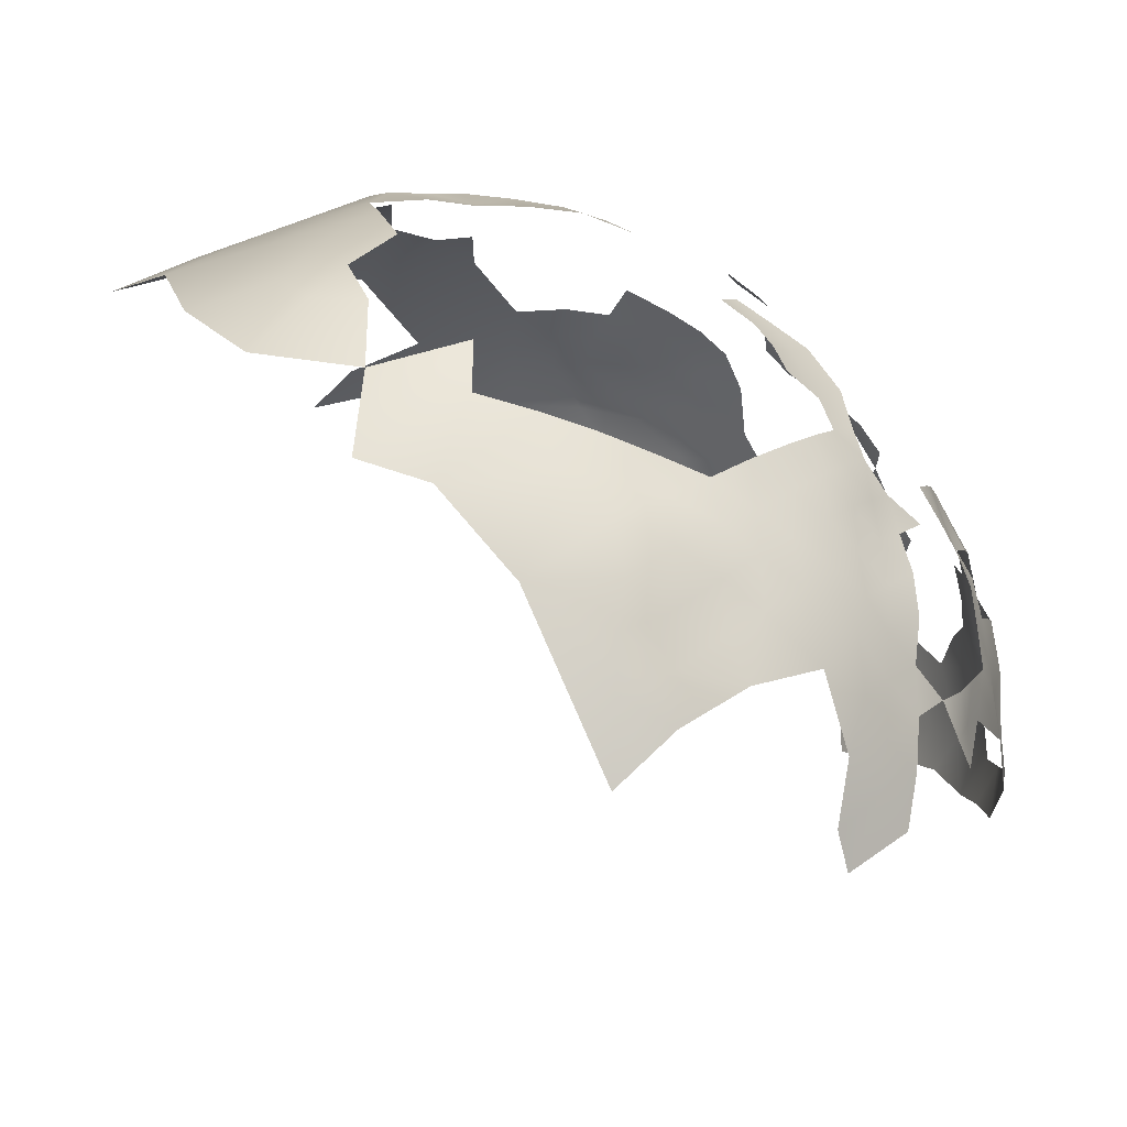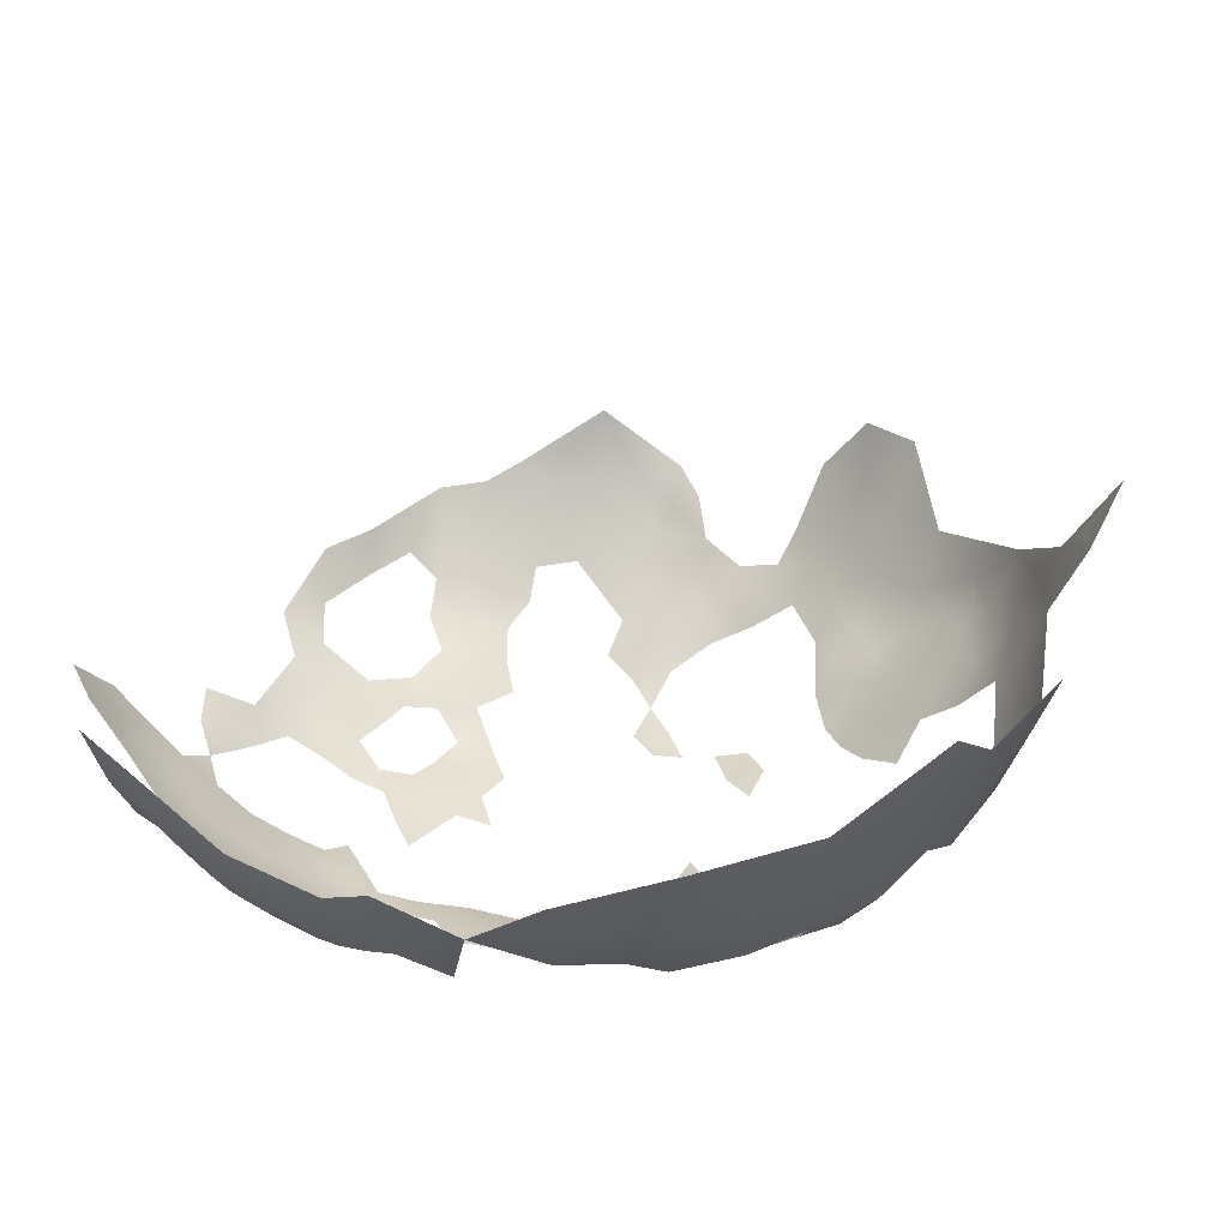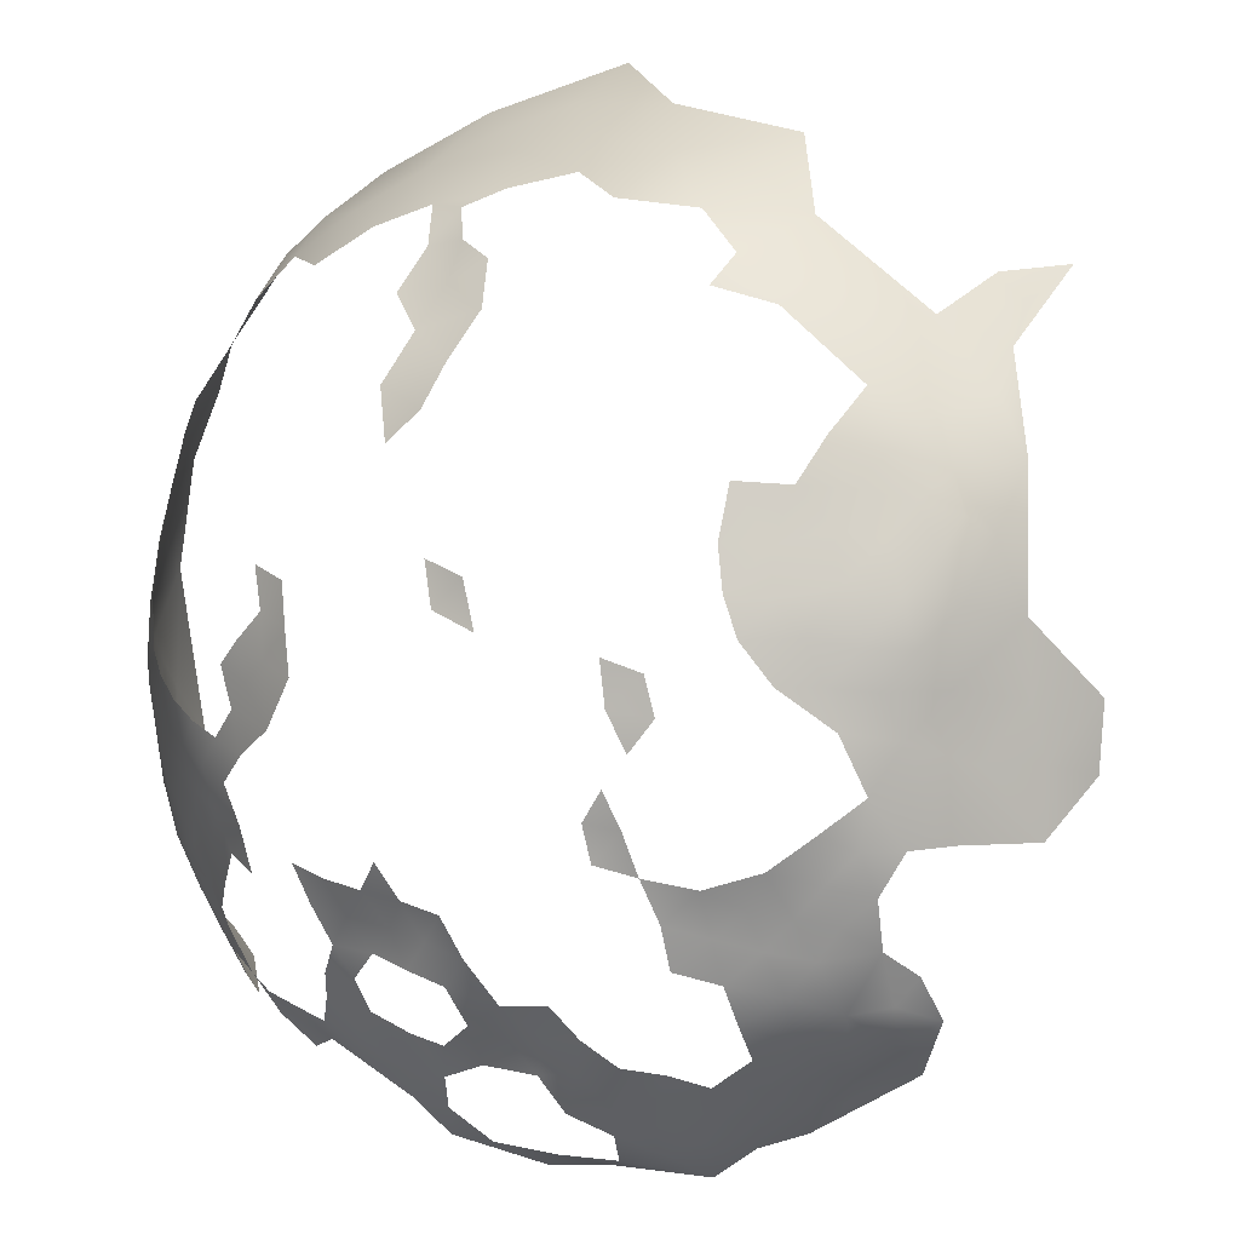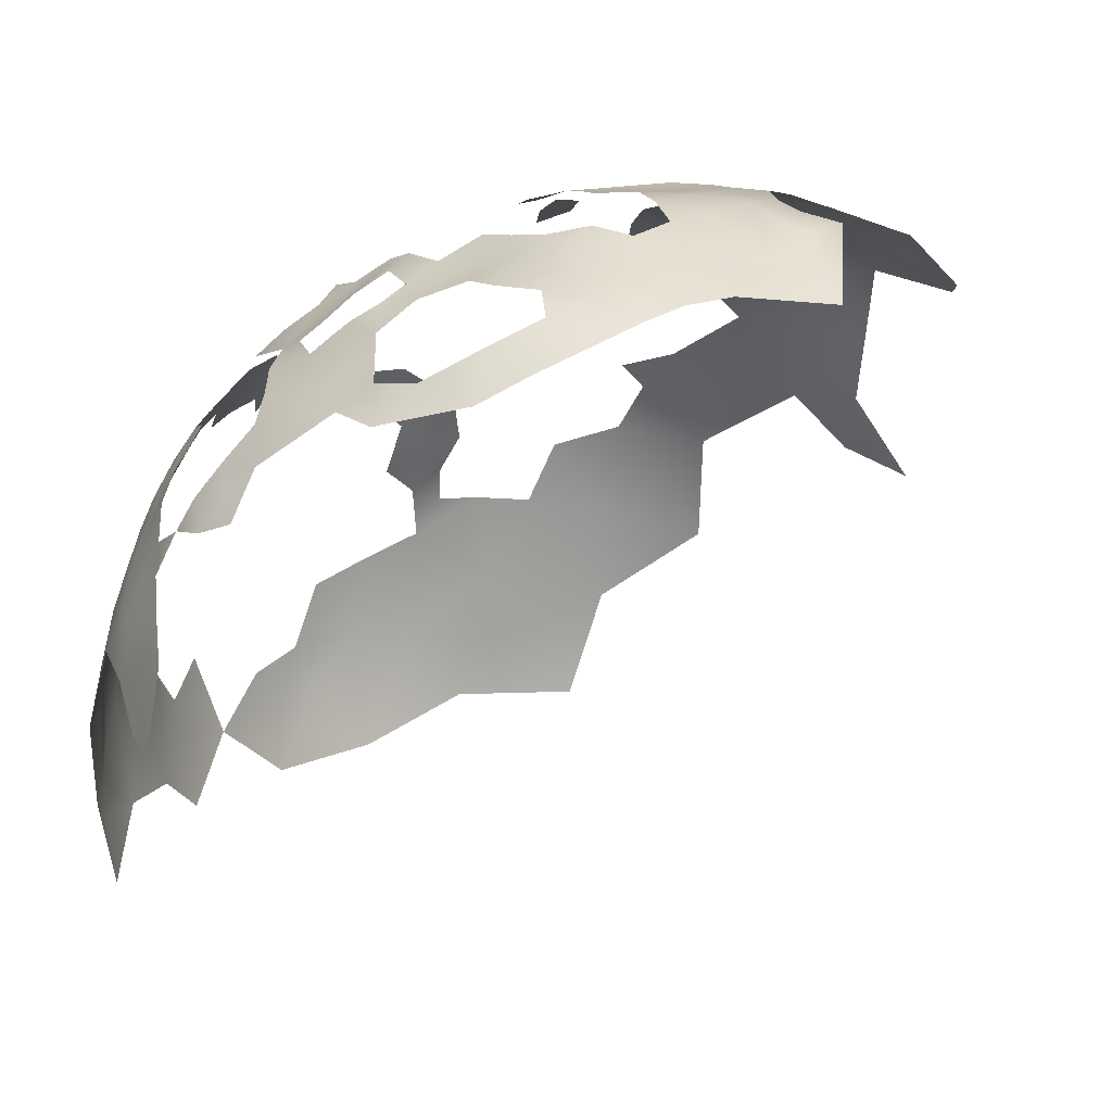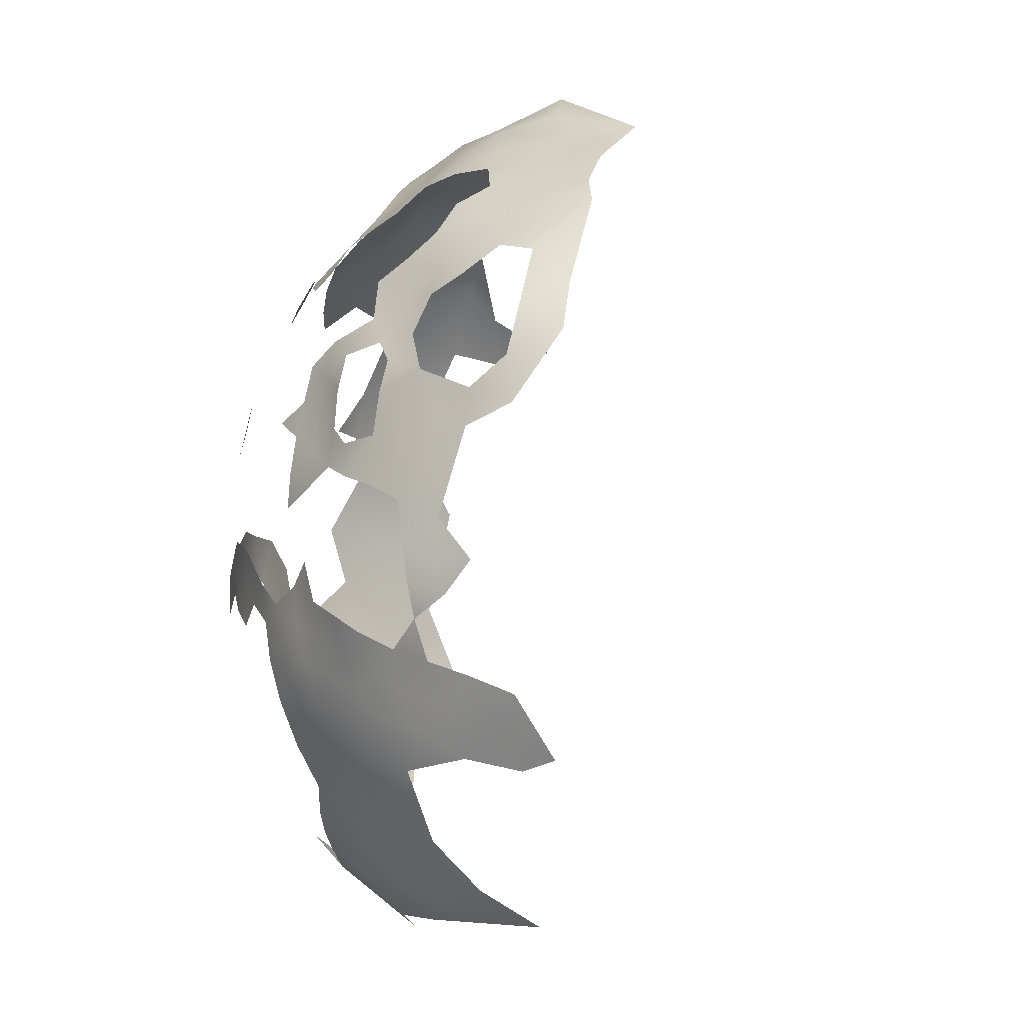
<metadata>
{"format":"obj","ext":"obj","renderer":"f3d","projection":"perspective","resolution":1024,"background":"white","views":[{"elev":-18.4,"azim":51.3,"up":"+Z"},{"elev":-77.9,"azim":-129.9,"up":"+Y"},{"elev":56.1,"azim":159.0,"up":"+Z"},{"elev":-44.9,"azim":160.0,"up":"+Z"},{"elev":27.6,"azim":130.0,"up":"+Y"}]}
</metadata>
<code>
v -609.6 383.7 -503.4
v -594.7 372 -516
v -592.6 367.2 -518
v -591.5 372.2 -520.6
v -593.3 377 -518.6
v -589.8 377.4 -523.7
v -591.9 382.2 -521.4
v -588 372.3 -525
v -612.8 388.3 -502.7
v -623.8 404.2 -503.1
v -622.6 409 -506.6
v -627.7 408 -503.2
v -616.8 416.6 -516.6
v -616.6 420.3 -520.2
v -621.1 423.8 -520.5
v -620.7 419.4 -516.4
v -638.7 404.6 -497.5
v -640.1 399.3 -495.1
v -622.2 428 -525.3
v -594.4 405.1 -530.5
v -592.2 405.2 -535.7
v -596 409.3 -533.9
v -599.6 413.6 -532.5
v -597.4 413.9 -537.4
v -594.8 414.1 -542.5
v -594.3 409.6 -539
v -591.9 409.4 -544.4
v -589.2 409.4 -549
v -590.1 412 -554
v -593.6 417.4 -552.3
v -596.7 421 -551.2
v -599.8 421.7 -546.8
v -600.5 424.5 -552.8
v -604 425 -548.1
v -603.6 422.9 -542
v -598.2 418.5 -541.2
v -600.9 418.4 -536.3
v -607.5 427.3 -545.2
v -608.5 426.6 -538.6
v -611.1 430.5 -542.3
v -586.1 396.5 -539.4
v -586.8 400.9 -543.2
v -581.6 391.8 -547.1
v -588.8 401.1 -537.6
v -586.3 405.9 -551.8
v -587.9 405.3 -546.6
v -582 386.4 -544.2
v -590.2 405.2 -541.2
v -581.7 382 -540.4
v -580 381.4 -546.5
v -584.2 382.5 -534.8
v -582.4 377.3 -537.1
v -580.1 377.2 -542.7
v -585 377.4 -531.9
v -580.6 372.2 -539.6
v -578.7 376.8 -548.7
v -578.8 371.9 -545.4
v -580.3 386.6 -550
v -578.7 387.1 -555.5
v -577.7 386.9 -561.7
v -585.9 406.4 -557.2
v -585.1 406.3 -563.5
v -585.9 405.6 -570.5
v -588.6 411.3 -560.8
v -582.5 401.4 -566.4
v -579.1 381.8 -552.4
v -577.8 381.7 -558.5
v -583.1 400.6 -572.4
v -580.2 396.7 -569.4
v -578.1 386.2 -568.3
v -584.2 402.1 -578
v -581.2 396.9 -575.8
v -578.2 386.7 -574.9
v -579 386.7 -581.8
v -580.3 386 -589.5
v -579.1 379.9 -586.2
v -622.1 431.7 -530.1
v -627.3 431.1 -526.6
v -627.3 427.4 -521.2
v -585.5 372.2 -529.2
v -627.4 435 -531.5
v -632.7 434.1 -528
v -631.9 430.6 -523.5
v -611.9 394.4 -505.4
v -623.4 413.9 -509.5
v -634.6 429 -519
v -641.2 428.4 -515.8
v -627.4 412.4 -506.2
v -638.6 409.6 -500
v -641 414.8 -503.6
v -643.9 406.9 -498.2
v -636.8 433.3 -524.5
v -646.1 411.4 -501
v -646.9 416.2 -504.9
v -651.6 414.3 -502
v -652 407.9 -498.2
v -658.3 411.3 -499.3
v -658.1 416.5 -502.8
v -664.9 413.6 -501.7
v -664.4 408.1 -497.6
v -658.6 405 -496.5
v -673.1 415 -505.9
v -671 422.2 -512.5
v -671.8 407.5 -499.1
v -652.8 419 -505.4
v -661.5 420.1 -507.7
v -646.7 420.7 -508.1
v -654 423.5 -509.8
v -653.4 402 -495.6
v -640.8 432.2 -521
v -641.6 435.7 -525.6
v -646.1 438.5 -529.4
v -646.5 435 -522.8
v -645.6 430.9 -518.1
v -657.2 433.2 -520
v -655.3 429.3 -515.3
v -648.1 427 -513.5
v -579.5 366.2 -542.6
v -577.5 381 -565
v -587.8 384.1 -528.2
v -577.7 371.3 -551.8
v -577.9 376.6 -555.1
v -596.2 421.8 -558.1
v -612.4 359.9 -500.3
v -628.3 438.1 -537
v -629.5 440.1 -542.9
v -634.5 440.8 -540.1
v -624.4 439.7 -547.5
v -619.7 437.5 -544.8
v -606.1 428.7 -551.6
v -608.2 432.7 -556.2
v -613.2 436.4 -559.1
v -613 435 -552.7
v -607 432.2 -568.2
v -596.4 421.6 -567.4
v -600.5 426.4 -571
v -596.4 421.6 -575.4
v -606.9 429.8 -576.3
v -613.1 433.9 -572.4
v -592.9 417.4 -569.8
v -592.9 416.7 -563.9
v -613.6 437.1 -565.1
v -592.5 416.4 -557.7
v -588.8 412.1 -566.2
v -619.8 415.2 -512.9
v -578.4 365.8 -549.2
v -610.4 367.3 -501.9
v -698.2 373.1 -499.5
v -576.9 376.7 -561.3
v -576.7 371.1 -558.9
v -577.4 364.8 -555.9
v -576.4 365.7 -562.6
v -577.3 359.1 -559.3
v -576.8 359.3 -566.7
v -626.1 358.5 -493.5
v -620.1 362.8 -495.7
v -610.2 431.3 -549
v -614.6 434.3 -545.1
v -689.2 378.2 -497.6
v -615.4 366.5 -498.4
v -587.3 376.7 -528
v -618.7 354.8 -498.5
v -624.4 350.2 -497.4
v -618.9 346.6 -500.8
v -624.6 342.3 -499
v -628.2 345.5 -495.8
v -630 339.9 -496.6
v -627.8 334.8 -500.5
v -635.7 340.5 -494.7
v -641 330.3 -500.3
v -661.8 330.6 -499.4
v -651.3 322.4 -503.8
v -642.5 320.5 -506.8
v -630.8 441.7 -549.2
v -645.8 401.5 -495.8
v -577.4 380.6 -571.4
v -576.4 374.6 -567
v -576.6 375.7 -574.3
v -575.9 368 -572.5
v -579.3 359.7 -546.1
v -578.3 359.5 -553.1
v -579.8 353.5 -549.8
v -581.9 346.4 -547.8
v -585.1 340.1 -545.5
v -578.2 353.7 -556.1
v -577.9 353.5 -563.3
v -579.4 347.4 -560.2
v -580.4 346.8 -568.5
v -582.2 340.3 -557.3
v -580.5 347.1 -553.5
v -580.3 347.6 -575.6
v -582.1 340.6 -571.6
v -578.2 353.9 -570.6
v -651 432.5 -518.6
v -662.4 427.1 -514.7
v -670.7 428 -517.7
v -667.9 434.9 -523.3
v -677.9 428.9 -523.2
v -643.7 394 -491.7
v -650.8 396.4 -492.8
v -650.8 369.6 -487.2
v -657.5 375 -487.6
v -655.7 366.3 -487
v -663.8 402 -495.3
v -668.5 405.1 -496.3
v -669.3 400 -494.6
v -663 395.9 -492.5
v -656.5 392.3 -491
v -657.3 398.6 -493.9
v -663.4 387.8 -490.3
v -671.1 392.8 -493
v -676.7 378.5 -493.8
v -684.7 383.9 -497.2
v -581.8 376.8 -595.8
v -608.5 388.9 -506.3
v -638.3 437.2 -529
v -680.7 422.8 -516.6
v -629.4 442.3 -556.3
v -636.3 443.4 -554
v -617.7 438.2 -556
v -618 439.2 -561.8
v -623.2 441.3 -559.2
v -624.2 442.4 -567.7
v -629.7 442.7 -562.6
v -623.5 440.1 -553.3
v -617.9 437.5 -550
v -635.9 444.3 -560
v -641.9 444.3 -555.7
v -620.7 331.5 -505.4
v -588.8 333.7 -543.3
v -595 328.3 -533.1
v -593.1 326.7 -541.1
v -600.6 314.5 -550.3
v -594.3 322 -553.7
v -602.9 317.7 -537.1
v -577.6 373.5 -582.4
v -580.2 373.7 -591.1
v -577.8 380.4 -579.1
v -645.8 351.2 -489.2
v -656.6 343.9 -492.6
v -673.6 345.2 -494.6
v -664.9 352.4 -491.1
v -668.1 361.4 -490.5
v -654.8 357.6 -488
v -644.7 342 -493.7
v -576.9 356.7 -576.5
v -679.6 399.2 -498.2
v -679.3 391.2 -495.7
v -641.4 443.7 -548.8
v -588.3 330.5 -565.9
v -585.8 334.7 -551.8
v -581.5 341.1 -564.9
v -583.5 340.7 -551.4
v -579.2 392.1 -571.6
v -613 329.3 -512.1
v -643.1 312.3 -512.2
v -631.5 320.9 -509.5
v -629.5 351.3 -493.5
v -621.1 321.2 -513.4
v -687.6 373.1 -496.5
v -606.6 320.5 -526
v -612.4 321.1 -519
v -612.4 315.4 -525.2
v -618.2 314.6 -521
v -614.9 308 -533.7
v -640.5 441.6 -536.2
v -634.1 438.4 -533.1
v -661.9 314.6 -507.6
v -649.9 333 -498
v -651 444 -555.2
v -646.3 444.5 -542.9
v -580.6 348.4 -582.5
v -583.2 340.9 -578.6
v -585.7 342.3 -590
v -650.4 440.9 -534.5
v -646.3 442.6 -536.2
v -651.9 445 -539.4
v -629.2 307.4 -523.5
f 216 111 92
f 161 8 80
f 161 6 8
f 54 161 80
f 45 28 46
f 5 2 4
f 25 24 26
f 14 16 13
f 15 16 14
f 16 145 13
f 48 21 44
f 143 30 29
f 21 22 20
f 4 2 3
f 52 53 49
f 24 25 36
f 24 22 26
f 24 23 22
f 216 92 82
f 59 58 66
f 53 52 55
f 70 119 176
f 48 42 46
f 37 24 36
f 151 181 153
f 221 132 142
f 51 54 52
f 21 26 22
f 5 6 7
f 42 48 44
f 42 44 41
f 78 77 81
f 51 52 49
f 33 32 31
f 33 34 32
f 185 153 181
f 79 78 83
f 79 19 78
f 71 68 72
f 4 6 5
f 4 8 6
f 1 215 9
f 26 27 25
f 77 78 19
f 107 108 105
f 56 50 53
f 67 60 59
f 67 66 122
f 67 59 66
f 129 158 226
f 57 56 53
f 57 53 55
f 221 220 132
f 37 23 24
f 38 40 39
f 83 82 92
f 35 34 38
f 35 32 34
f 119 149 177
f 69 68 65
f 87 110 114
f 35 38 39
f 121 56 57
f 10 11 12
f 209 207 208
f 78 82 83
f 78 81 82
f 47 58 43
f 123 33 31
f 56 121 122
f 266 267 127
f 56 66 50
f 56 122 66
f 58 50 66
f 58 47 50
f 110 92 111
f 177 178 176
f 177 176 119
f 27 48 46
f 27 46 28
f 62 64 61
f 163 258 166
f 116 194 115
f 74 238 76
f 135 141 140
f 179 178 177
f 91 17 89
f 222 225 220
f 222 220 221
f 149 67 122
f 118 57 55
f 50 49 53
f 50 47 49
f 119 67 149
f 205 206 204
f 152 151 153
f 132 133 131
f 63 65 68
f 69 72 68
f 84 9 215
f 140 141 144
f 133 220 226
f 133 132 220
f 222 218 225
f 11 85 88
f 11 88 12
f 204 101 100
f 204 100 205
f 101 97 100
f 154 153 186
f 151 152 150
f 109 209 200
f 194 114 113
f 112 113 111
f 254 72 69
f 267 216 82
f 228 219 227
f 249 219 228
f 101 109 96
f 101 96 97
f 150 149 122
f 119 70 60
f 119 60 67
f 146 121 57
f 146 57 118
f 63 62 65
f 126 127 125
f 48 26 21
f 48 27 26
f 117 87 114
f 207 204 206
f 254 70 73
f 110 113 114
f 110 111 113
f 121 150 122
f 94 107 105
f 94 105 95
f 181 182 185
f 87 86 110
f 133 158 157
f 133 226 158
f 75 74 76
f 38 34 130
f 38 130 157
f 176 73 70
f 180 182 181
f 276 277 275
f 276 271 277
f 192 188 252
f 236 76 238
f 186 153 185
f 186 185 187
f 101 209 109
f 93 94 95
f 93 90 94
f 154 152 153
f 184 253 183
f 79 15 19
f 267 125 127
f 123 31 30
f 123 30 143
f 35 36 32
f 157 158 40
f 157 40 38
f 185 182 190
f 185 190 187
f 181 151 146
f 181 146 180
f 180 146 118
f 128 174 126
f 168 165 167
f 213 159 260
f 166 167 165
f 193 154 186
f 99 100 97
f 99 97 98
f 175 18 17
f 175 17 91
f 96 93 95
f 174 128 225
f 174 225 218
f 225 226 220
f 86 83 92
f 86 92 110
f 117 114 194
f 157 130 131
f 157 131 133
f 227 219 218
f 227 218 224
f 183 190 182
f 203 201 202
f 79 83 86
f 135 140 137
f 135 137 136
f 210 208 207
f 222 224 218
f 174 218 219
f 200 209 208
f 117 108 107
f 253 189 190
f 253 190 183
f 29 61 64
f 128 226 225
f 128 129 226
f 98 95 105
f 267 82 81
f 267 81 125
f 106 98 105
f 106 105 108
f 192 191 188
f 163 166 165
f 163 165 164
f 63 68 71
f 35 37 36
f 109 200 175
f 33 130 34
f 62 144 64
f 238 74 73
f 151 150 121
f 151 121 146
f 189 187 190
f 238 176 178
f 238 73 176
f 184 251 253
f 204 209 101
f 204 207 209
f 207 206 211
f 207 211 210
f 97 96 95
f 97 95 98
f 29 28 45
f 29 45 61
f 266 216 267
f 120 54 51
f 120 161 54
f 143 29 64
f 141 64 144
f 141 143 64
f 134 138 139
f 63 144 62
f 134 139 142
f 164 162 163
f 237 76 236
f 112 276 275
f 213 260 212
f 116 117 194
f 120 6 161
f 120 7 6
f 222 221 223
f 222 223 224
f 189 253 251
f 124 147 160
f 93 91 89
f 93 89 90
f 252 187 189
f 91 93 96
f 270 249 228
f 199 175 200
f 199 18 175
f 193 188 191
f 123 143 141
f 250 252 189
f 230 251 184
f 263 261 262
f 273 191 192
f 273 272 191
f 188 187 252
f 112 111 216
f 116 108 117
f 232 233 234
f 150 177 149
f 274 272 273
f 236 238 178
f 188 193 186
f 188 186 187
f 264 263 262
f 135 123 141
f 104 205 100
f 266 271 276
f 104 99 102
f 104 100 99
f 250 189 251
f 175 91 96
f 175 96 109
f 163 155 258
f 156 124 160
f 156 162 124
f 134 136 138
f 90 107 94
f 246 193 191
f 112 266 276
f 112 216 266
f 106 99 98
f 195 108 116
f 195 106 108
f 162 155 163
f 162 156 155
f 259 264 262
f 214 76 237
f 214 75 76
f 259 262 255
f 152 177 150
f 152 179 177
f 174 127 126
f 198 196 197
f 104 206 205
f 195 196 103
f 195 116 115
f 172 269 171
f 246 154 193
f 247 206 104
f 230 232 234
f 230 234 251
f 272 246 191
f 243 244 203
f 154 179 152
f 142 223 221
f 173 256 257
f 168 167 169
f 248 213 212
f 235 232 231
f 192 252 250
f 212 211 248
f 247 248 211
f 247 211 206
f 217 103 196
f 217 196 198
f 236 178 179
f 249 174 219
f 106 195 103
f 138 136 137
f 250 251 234
f 197 196 195
f 197 195 115
f 270 271 249
f 243 203 202
f 63 140 144
f 242 244 243
f 240 245 239
f 246 179 154
f 102 99 106
f 102 106 103
f 170 245 269
f 170 169 245
f 261 263 265
f 259 255 229
f 256 278 257
f 249 127 174
f 139 223 142
f 212 210 211
f 265 263 264
f 240 269 245
f 240 171 269
f 249 271 266
f 249 266 127
f 102 103 217
f 170 168 169
f 172 173 170
f 172 170 269
f 148 260 159
f 278 264 259
f 278 259 257
f 270 228 227
f 270 277 271
f 240 244 242
f 240 239 244
f 233 232 235
f 247 213 248
f 213 148 159
f 235 261 265
f 247 104 102
f 172 256 173
f 257 259 229
f 257 170 173
f 257 229 168
f 257 168 170
f 273 192 250
f 240 242 241
f 278 265 264
f 256 172 268
f 243 241 242
f 171 268 172
f 171 240 241
f 274 273 250
f 212 202 210
f 243 202 212

</code>
